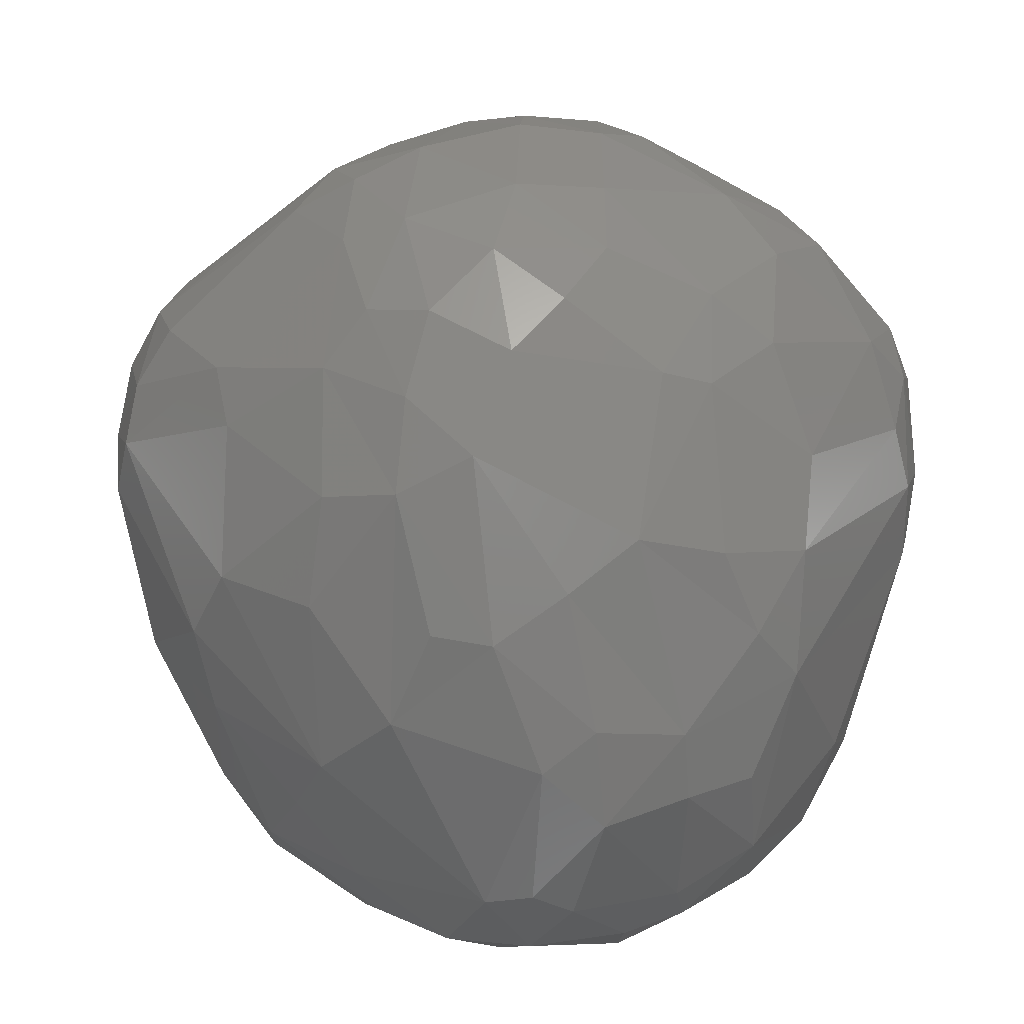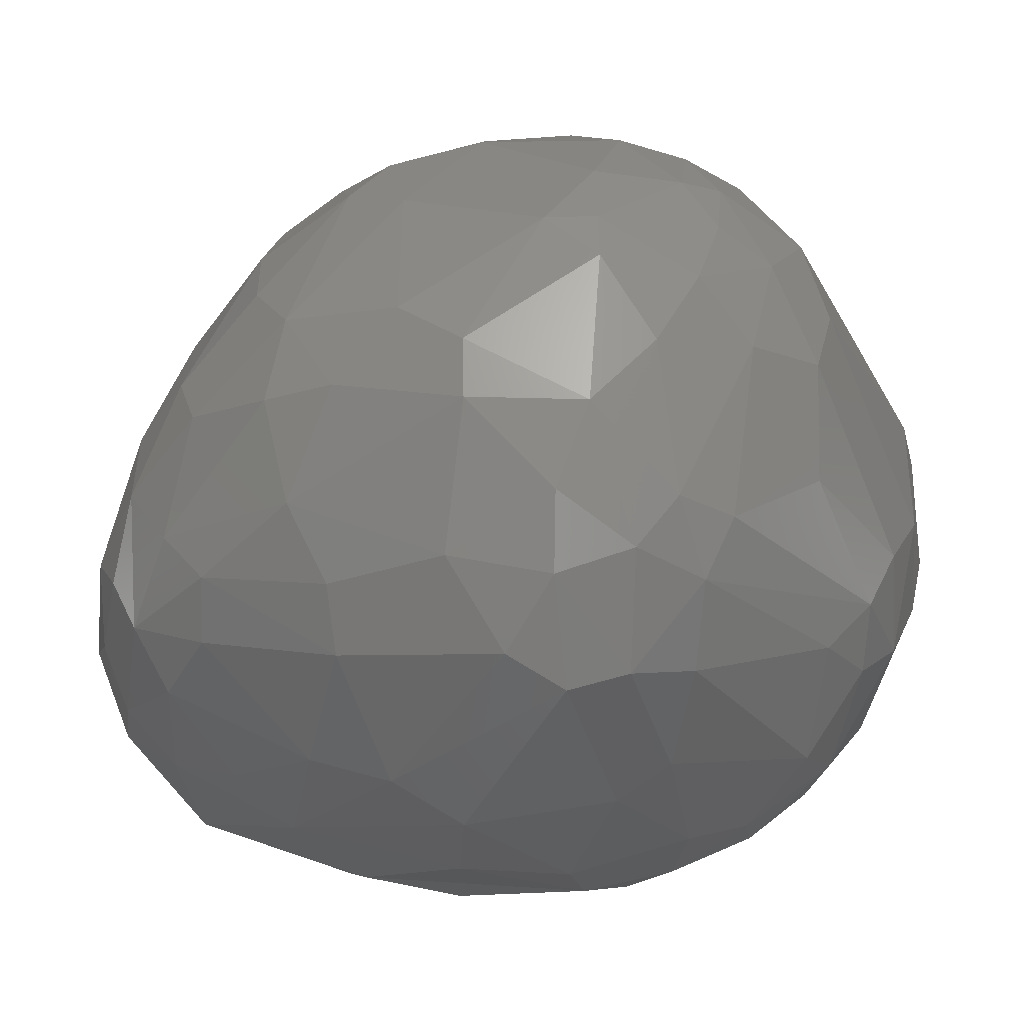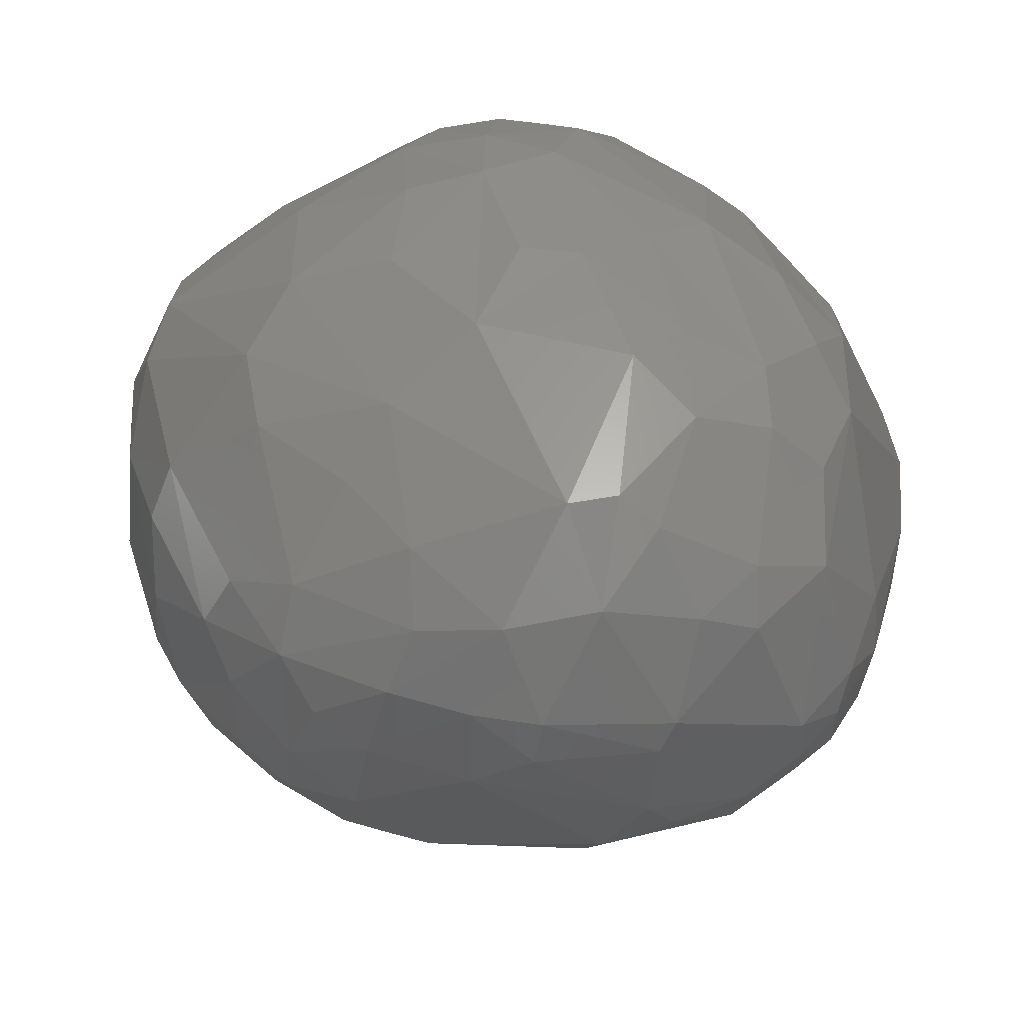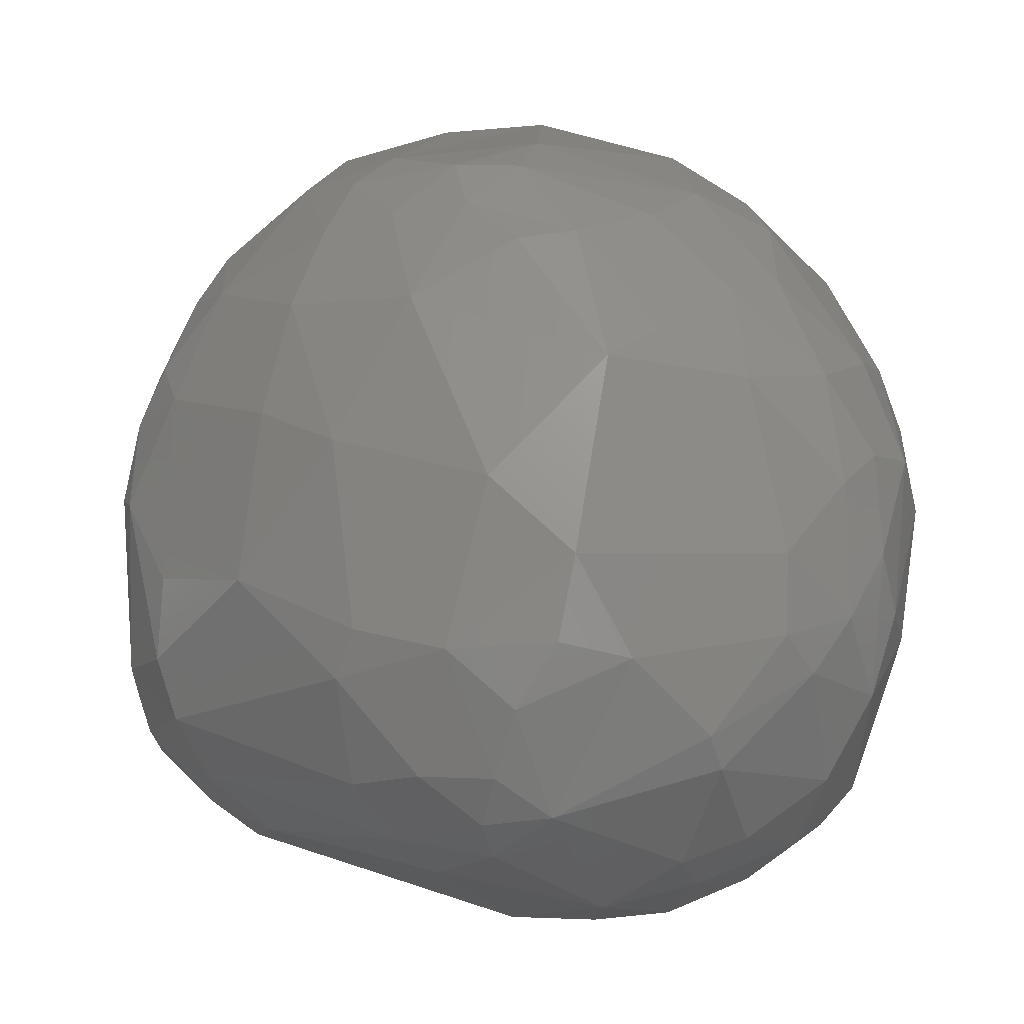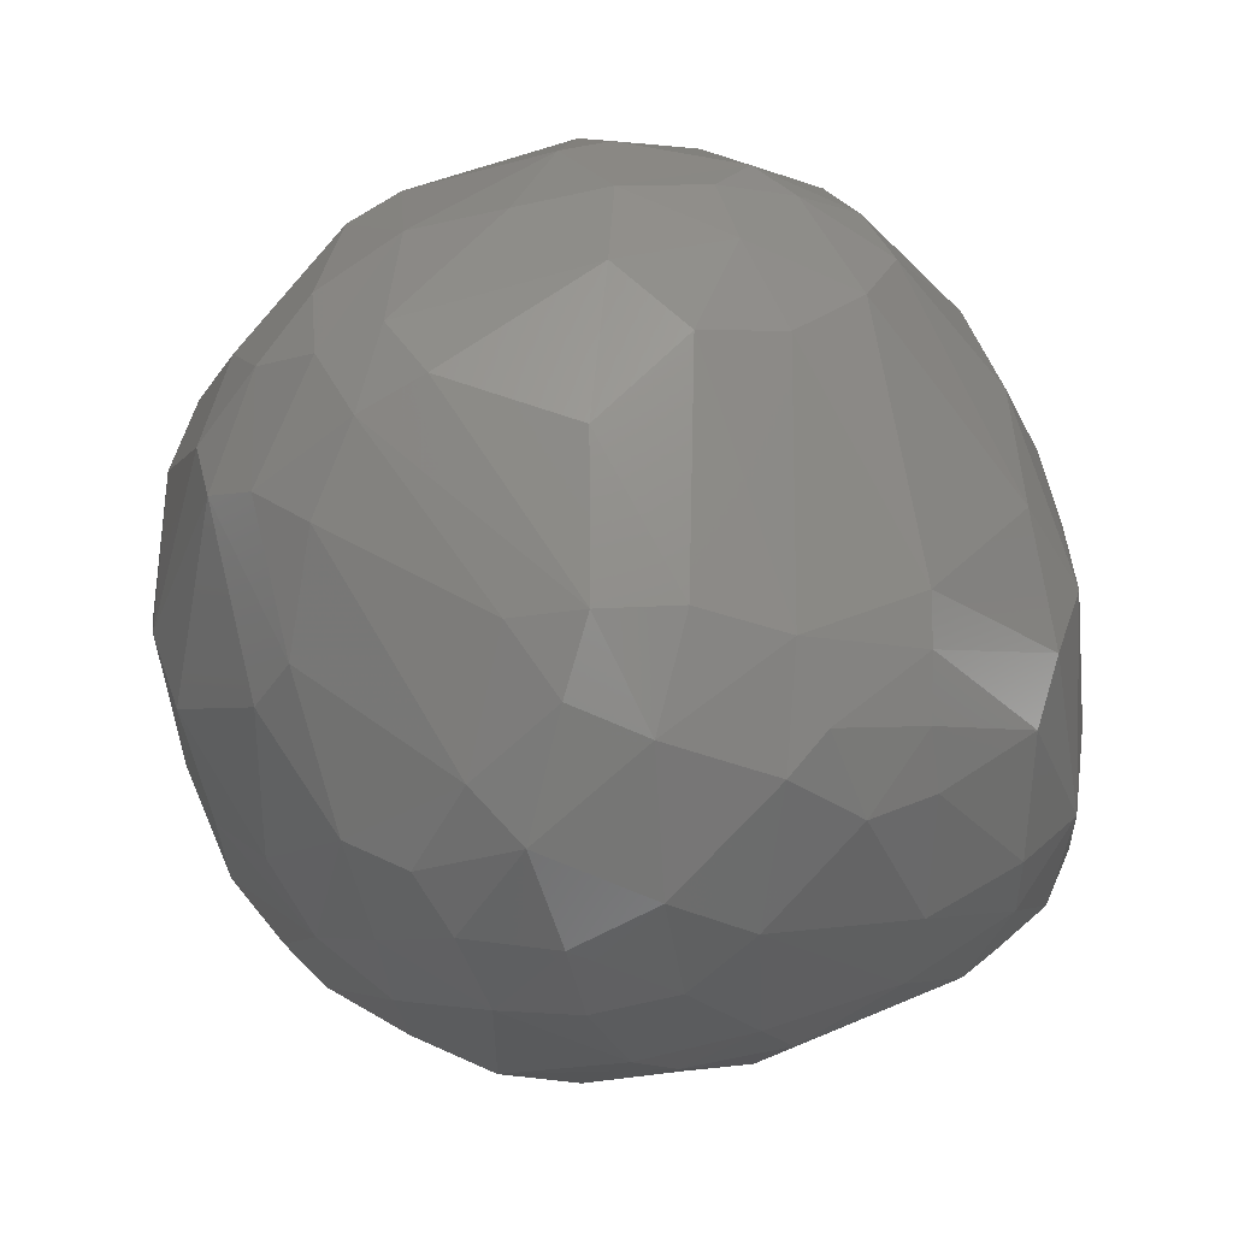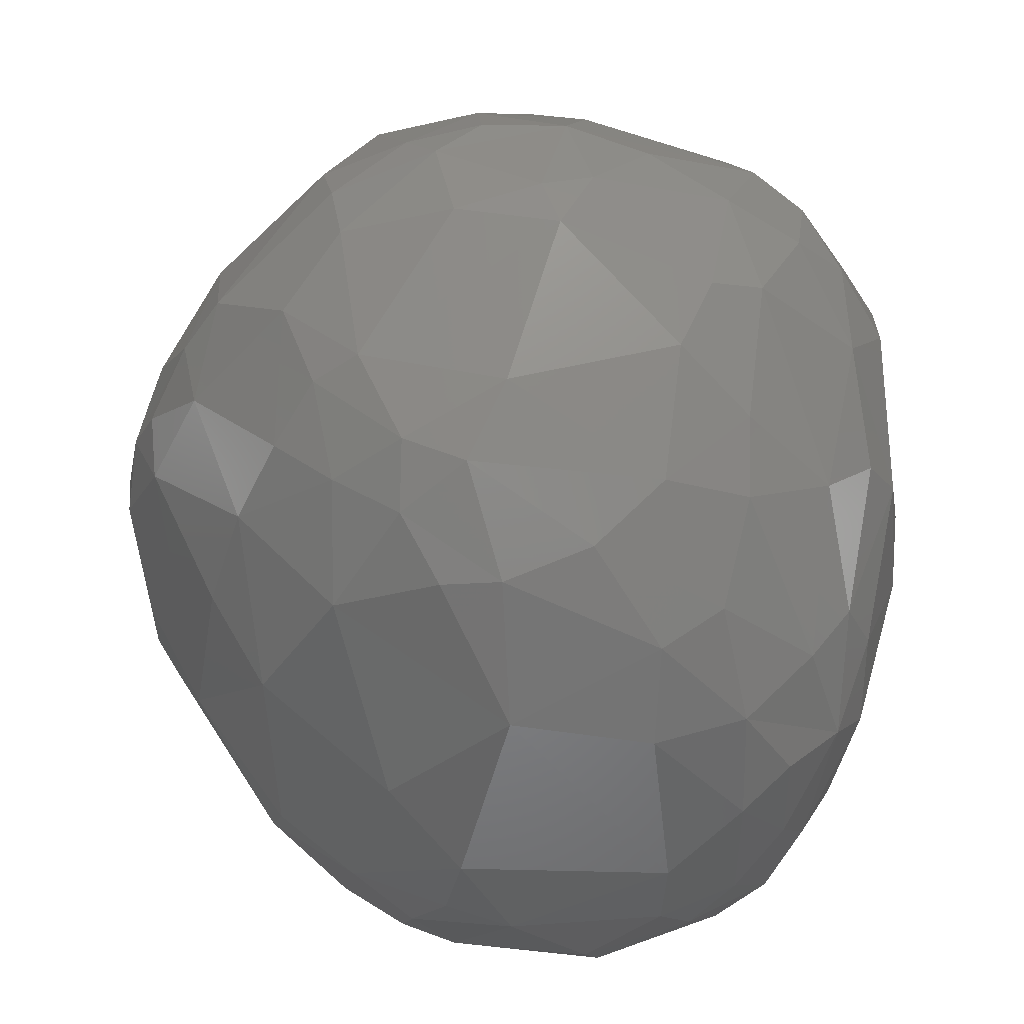
<metadata>
{"format":"stl","ext":"stl","renderer":"f3d","projection":"perspective","resolution":1024,"background":"white","views":[{"elev":15.9,"azim":-37.8,"up":"+Z"},{"elev":41.4,"azim":-81.3,"up":"+Y"},{"elev":-40.1,"azim":-49.8,"up":"+Z"},{"elev":0.3,"azim":158.0,"up":"+Y"},{"elev":10.0,"azim":-21.5,"up":"+Y"},{"elev":55.4,"azim":173.3,"up":"+Y"}]}
</metadata>
<code>
# stl→obj: 194 verts, 384 faces
v -0.9186 -2.075 -0.4141
v -1.142 -1.908 -0.6428
v -0.8489 -2.067 -0.9594
v 0.9808 1.905 0.9685
v 1.013 1.718 1.273
v 1.65 1.421 0.6845
v -0.1964 1.48 1.806
v 0.2363 1.465 1.844
v 0.1406 1.843 1.513
v 1.317 -0.2979 2.114
v 0.7088 -0.4764 2.36
v 1.364 -0.9409 1.93
v -0.2634 -1.988 -1.524
v -0.4105 -1.719 -1.819
v -0.07956 -1.837 -1.742
v -1.091 -0.993 -1.924
v -1.225 -1.523 -1.477
v -1.505 -0.7303 -1.515
v 0.1326 -0.1215 2.488
v -0.0557 -0.3266 2.474
v 0.3445 -0.5483 2.415
v -0.8441 -1.429 -1.88
v -0.8407 -1.801 -1.539
v -1.057 -1.723 -1.425
v 0.9864 0.1575 -1.711
v 1.221 -0.7077 -1.729
v 0.6393 -0.2284 -2.014
v 1.413 -1.663 1.273
v 1.441 -1.852 0.7963
v 1.719 -1.637 1.016
v 1.297 1.789 0.2905
v 0.9586 2.008 0.6038
v 1.589 -0.6177 -1.376
v 1.602 0.3439 -1.09
v 1.995 -0.384 -0.7082
v 1.127 1.57 -0.6619
v 1.175 1.781 -0.1848
v 1.408 1.483 -0.3506
v 0.6378 -0.1646 2.421
v 0.651 0.1582 2.394
v -0.609 -0.8468 -2.175
v -0.4336 -0.6478 -2.219
v -0.03256 -1.15 -2.165
v -0.8225 0.3955 2.209
v -0.9428 0.01612 2.207
v -0.603 -0.1367 2.373
v -2.07 -0.3121 0.2148
v -2.036 0.732 0.7372
v -2.084 -0.02376 -0.1636
v -1.265 1.309 1.472
v -1.37 1.507 1.199
v -1.557 1.131 1.364
v -1.81 -0.9073 0.7458
v -1.645 -0.6942 1.371
v -1.916 -0.1639 0.9975
v 2.305 0.001145 0.3802
v 2.261 -0.9171 0.516
v 2.243 -0.8332 0.005621
v 0.9161 -1.008 -1.899
v 0.3816 -0.7507 -2.135
v 0.7302 -0.6685 -2.009
v -0.8435 -1.111 1.97
v -0.5061 -0.867 2.25
v -1.06 -0.6188 2.087
v 1.824 0.2084 1.561
v 1.638 1.101 1.163
v 1.472 0.6283 1.704
v -1.432 0.2368 -1.679
v -1.136 0.2655 -1.871
v -1.126 -0.2469 -1.976
v -0.8566 -0.5709 -2.119
v -0.302 2.06 1.162
v -0.7294 1.964 0.9971
v 1.858 1.155 0.6069
v 2.087 0.7632 0.444
v 1.822 1.177 0.2247
v 0.3662 2.194 0.5331
v -0.09913 2.237 0.6137
v 0.4168 2.134 0.9962
v -1.522 0.7489 -1.246
v -1.663 0.4142 -1.236
v 1.277 -1.364 -1.488
v 0.9706 -1.614 -1.585
v 0.9672 -1.362 -1.753
v -0.1177 -1.322 -2.114
v -1.124 1.857 0.7122
v -0.3779 2.197 0.6594
v 2.062 -1.138 1.112
v 1.872 -1.367 1.241
v 1.976 -1.428 0.9314
v 0.1466 2.06 1.221
v 0.5581 2.003 1.194
v 0.8341 -1.482 1.81
v 1.421 -1.214 1.763
v 0.8593 -1.794 -1.455
v 1.233 -1.738 -1.069
v 0.967 -1.934 -0.9572
v 1.832 -0.8477 1.578
v -0.1635 2.242 0.3429
v -0.6977 1.99 -0.3293
v -0.9167 2.003 0.0425
v -1.509 1.589 0.5986
v -1.625 1.364 1.017
v 2.211 0.4467 0.5276
v 2.102 0.5889 0.1761
v 0.6733 0.4025 2.326
v 0.006189 0.2657 2.423
v 0.6778 -1.565 -1.81
v -1.275 0.7713 -1.507
v -0.7912 1.206 -1.436
v -0.8838 0.6876 -1.796
v -1.925 0.6906 -0.4542
v -1.979 -0.04666 -0.6157
v -1.243 -1.086 1.688
v 0.7904 -1.102 2.095
v -0.8663 0.1249 -2.032
v -1.012 -1.482 1.515
v -0.6629 -1.477 1.745
v 0.1941 -1.664 1.688
v 0.4777 -1.847 1.42
v 0.3405 0.7722 -1.738
v -0.05149 -1.057 2.206
v -0.288 -1.366 1.95
v 0.6837 1.595 1.646
v 2.29 0.02964 0.5659
v 2.104 0.3996 0.8996
v -1.338 -1.748 0.05644
v -0.3915 0.6653 -1.872
v -0.4515 1.131 -1.591
v -1.746 -0.4937 -1.104
v -1.789 -0.8127 -0.7849
v 1.545 -1.871 0.4456
v -1.754 0.6852 1.355
v -1.83 0.06972 1.262
v -1.276 -0.3554 1.958
v 0.3284 1.449 -1.301
v -0.1446 1.559 -1.213
v 0.4489 1.839 -0.814
v 1.509 0.003663 1.943
v 0.7594 1.848 -0.6455
v 0.8042 1.614 -0.9351
v 1.637 1.077 -0.4904
v 2.155 -1.158 -0.0524
v 1.833 0.4916 -0.5999
v -1.783 1.277 0.6339
v -2.002 0.9078 0.4228
v 2.132 -1.275 0.6119
v 1.819 -1.666 0.4401
v 1.979 -1.461 -0.04009
v -1.625 -0.02681 -1.465
v 0.1812 -2.114 -1.319
v 0.2777 -2.31 -0.2851
v 1.183 1.09 -1.111
v -1.283 -0.5695 -1.834
v -0.03937 -1.934 1.286
v -0.6956 1.112 1.874
v 2.015 0.75 0.8041
v 0.01533 -2.26 -0.8296
v 0.9349 1.934 -0.1568
v 0.6403 1.4 -1.249
v -1.427 -0.782 1.668
v -1.129 0.3418 2.009
v 1.609 -1.787 0.01396
v -1.885 -0.8778 0.153
v -1.468 -1.182 1.281
v -0.3029 -1.846 1.365
v -0.4538 1.762 1.471
v -0.4224 -2.244 -0.8423
v -0.9763 1.526 -0.9867
v 0.3539 -2.268 0.3823
v 1.498 -1.434 -1.103
v 1.647 -0.8729 -1.276
v -1.2 1.86 0.09266
v -1.025 1.712 -0.6156
v -1.449 1.26 -0.7819
v -1.922 0.7845 1.043
v 2.23 -0.3952 -0.07476
v -1.67 -1.299 -0.4242
v 0.534 -2.112 0.8429
v -0.4784 -2.27 -0.468
v -0.01756 -2.317 0.006716
v -1.749 1.013 -0.5253
v 0.2053 2.013 -0.4618
v -1.307 -1.544 1.017
v -0.6674 -2.096 0.586
v -1.602 -1.276 0.8057
v -1.738 1.283 0.08166
v -0.1973 -2.237 0.4612
v 2.069 -0.5175 1.198
v -1.555 -1.501 0.09215
v -0.4271 0.4029 2.315
v -0.462 -0.2326 -2.168
v -0.5371 1.715 -0.9599
v -1.008 -1.947 0.3207
f 1 2 3
f 4 5 6
f 7 8 9
f 10 11 12
f 13 14 15
f 16 17 18
f 19 20 21
f 22 23 24
f 25 26 27
f 28 29 30
f 6 31 32
f 23 14 13
f 33 34 35
f 36 37 38
f 39 40 19
f 41 42 43
f 44 45 46
f 47 48 49
f 50 51 52
f 53 54 55
f 56 57 58
f 48 47 55
f 59 60 61
f 62 63 64
f 65 66 67
f 68 69 70
f 41 71 42
f 39 21 11
f 51 72 73
f 74 75 76
f 77 78 79
f 80 68 81
f 82 83 84
f 59 61 26
f 71 41 16
f 85 14 22
f 50 52 44
f 86 73 87
f 87 73 72
f 88 89 90
f 79 91 92
f 93 28 94
f 27 61 60
f 95 96 97
f 88 98 89
f 99 100 101
f 89 30 90
f 86 102 103
f 104 56 105
f 106 8 107
f 84 83 108
f 26 61 27
f 109 110 111
f 49 112 113
f 114 62 64
f 78 87 72
f 94 115 93
f 104 75 74
f 116 70 69
f 62 117 118
f 119 120 93
f 27 121 25
f 122 63 123
f 92 124 5
f 125 104 126
f 1 127 2
f 42 60 43
f 128 111 129
f 83 95 108
f 130 131 113
f 29 132 30
f 133 134 135
f 136 137 138
f 98 139 10
f 40 39 10
f 138 140 141
f 83 96 95
f 72 9 91
f 76 142 38
f 58 57 143
f 35 34 144
f 145 146 48
f 92 4 79
f 103 52 51
f 147 148 149
f 150 130 113
f 145 103 102
f 117 62 114
f 151 97 152
f 36 153 141
f 18 150 154
f 120 119 155
f 156 50 44
f 98 65 139
f 157 66 65
f 46 64 63
f 152 158 151
f 84 108 59
f 37 140 159
f 121 136 160
f 23 3 24
f 131 18 17
f 79 32 77
f 64 161 114
f 52 133 162
f 52 162 44
f 163 96 149
f 164 53 47
f 161 54 165
f 126 104 157
f 48 146 49
f 122 20 63
f 86 51 73
f 70 16 154
f 37 159 31
f 105 144 142
f 21 39 19
f 55 54 134
f 56 104 125
f 57 88 147
f 139 67 106
f 70 154 68
f 155 119 166
f 72 51 167
f 168 151 158
f 9 8 124
f 45 135 64
f 147 143 57
f 110 109 169
f 15 85 108
f 116 71 70
f 170 152 132
f 74 157 104
f 109 68 80
f 19 40 107
f 11 21 115
f 116 69 111
f 143 171 172
f 173 174 175
f 133 52 176
f 151 13 15
f 177 58 35
f 94 12 115
f 137 136 129
f 124 106 67
f 2 178 17
f 86 173 102
f 163 148 132
f 149 148 163
f 41 22 16
f 159 77 32
f 93 115 122
f 41 85 22
f 85 41 43
f 131 49 113
f 179 170 29
f 180 152 181
f 13 151 168
f 182 175 80
f 20 46 63
f 4 6 32
f 10 39 11
f 17 22 24
f 108 85 43
f 140 138 183
f 98 10 12
f 107 40 106
f 144 34 142
f 184 185 117
f 6 5 66
f 116 111 128
f 142 34 153
f 18 131 130
f 154 150 68
f 51 86 103
f 88 90 147
f 177 56 58
f 81 68 150
f 71 16 70
f 14 23 22
f 186 184 165
f 78 77 99
f 170 181 152
f 101 87 99
f 140 37 36
f 96 171 149
f 62 118 123
f 62 123 63
f 146 112 49
f 187 146 145
f 175 169 109
f 111 110 129
f 132 29 170
f 151 15 108
f 151 108 95
f 65 67 139
f 135 161 64
f 68 109 111
f 68 111 69
f 163 97 96
f 54 161 135
f 54 135 134
f 185 188 155
f 185 155 166
f 99 87 78
f 189 125 126
f 189 126 65
f 176 134 133
f 147 149 143
f 89 94 28
f 89 28 30
f 20 122 21
f 178 190 186
f 186 53 164
f 186 164 178
f 48 55 134
f 48 134 176
f 130 150 18
f 179 29 28
f 179 28 120
f 191 7 156
f 191 156 44
f 80 81 112
f 80 112 182
f 102 173 187
f 102 187 145
f 157 65 126
f 94 98 12
f 131 17 178
f 187 182 112
f 187 112 146
f 106 124 8
f 72 91 79
f 72 79 78
f 188 181 170
f 185 180 181
f 185 181 188
f 60 42 192
f 60 192 27
f 171 143 149
f 36 38 142
f 36 142 153
f 31 159 32
f 99 77 159
f 159 140 183
f 159 183 99
f 30 132 148
f 30 148 90
f 115 12 11
f 193 100 183
f 193 183 138
f 32 79 4
f 110 193 137
f 110 137 129
f 96 83 82
f 96 82 171
f 103 176 52
f 193 110 169
f 162 133 135
f 162 135 45
f 14 85 15
f 35 144 105
f 105 56 177
f 105 177 35
f 101 173 86
f 101 86 87
f 175 174 169
f 186 165 54
f 186 54 53
f 139 106 40
f 139 40 10
f 75 104 105
f 189 65 98
f 189 98 88
f 24 3 2
f 24 2 17
f 35 172 33
f 101 100 174
f 101 174 173
f 33 26 25
f 33 25 34
f 180 185 194
f 180 194 1
f 107 8 7
f 107 7 191
f 141 140 36
f 171 82 172
f 178 2 127
f 178 127 190
f 155 188 170
f 155 170 179
f 90 148 147
f 122 115 21
f 57 56 125
f 22 17 16
f 154 16 18
f 107 46 20
f 107 20 19
f 45 44 162
f 66 157 74
f 66 74 6
f 13 168 3
f 13 3 23
f 50 167 51
f 161 165 114
f 137 193 138
f 57 125 189
f 57 189 88
f 152 97 163
f 152 163 132
f 194 185 184
f 194 184 127
f 76 31 6
f 76 6 74
f 99 183 100
f 180 1 3
f 180 3 168
f 92 91 9
f 92 9 124
f 80 175 109
f 76 75 105
f 76 105 142
f 121 160 153
f 121 153 25
f 193 169 174
f 193 174 100
f 180 168 158
f 180 158 152
f 97 151 95
f 143 172 35
f 143 35 58
f 155 179 120
f 123 118 166
f 123 166 119
f 127 1 194
f 81 150 113
f 81 113 112
f 156 7 167
f 156 167 50
f 117 185 166
f 117 166 118
f 121 27 192
f 121 192 128
f 34 25 153
f 186 190 127
f 186 127 184
f 136 138 141
f 136 141 160
f 116 128 192
f 98 94 89
f 175 182 187
f 175 187 173
f 119 93 122
f 119 122 123
f 84 59 26
f 26 172 82
f 26 82 84
f 191 44 46
f 191 46 107
f 60 59 108
f 60 108 43
f 120 28 93
f 71 116 192
f 71 192 42
f 165 184 117
f 165 117 114
f 153 160 141
f 121 128 129
f 121 129 136
f 145 48 176
f 145 176 103
f 38 37 31
f 38 31 76
f 9 72 167
f 9 167 7
f 67 66 5
f 67 5 124
f 4 92 5
f 45 64 46
f 47 49 131
f 131 178 164
f 131 164 47
f 47 53 55
f 172 26 33

</code>
